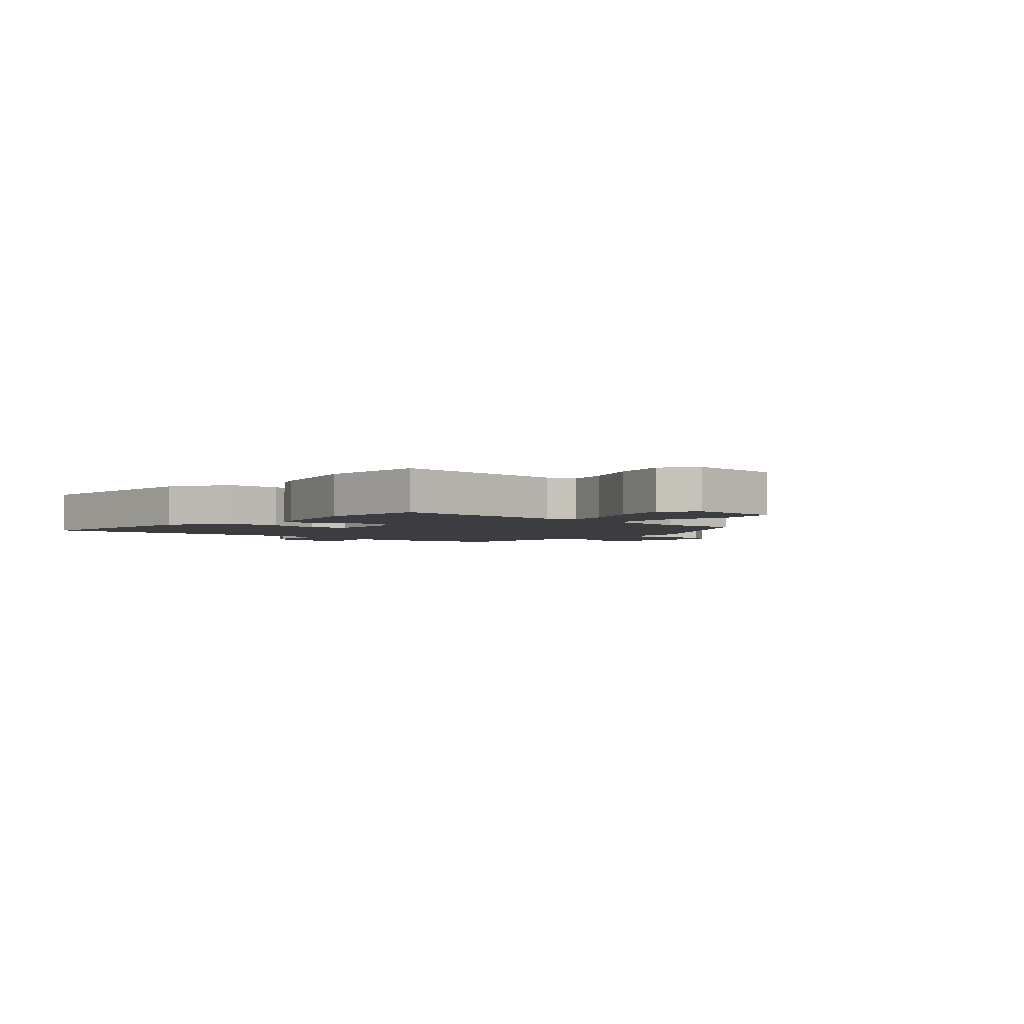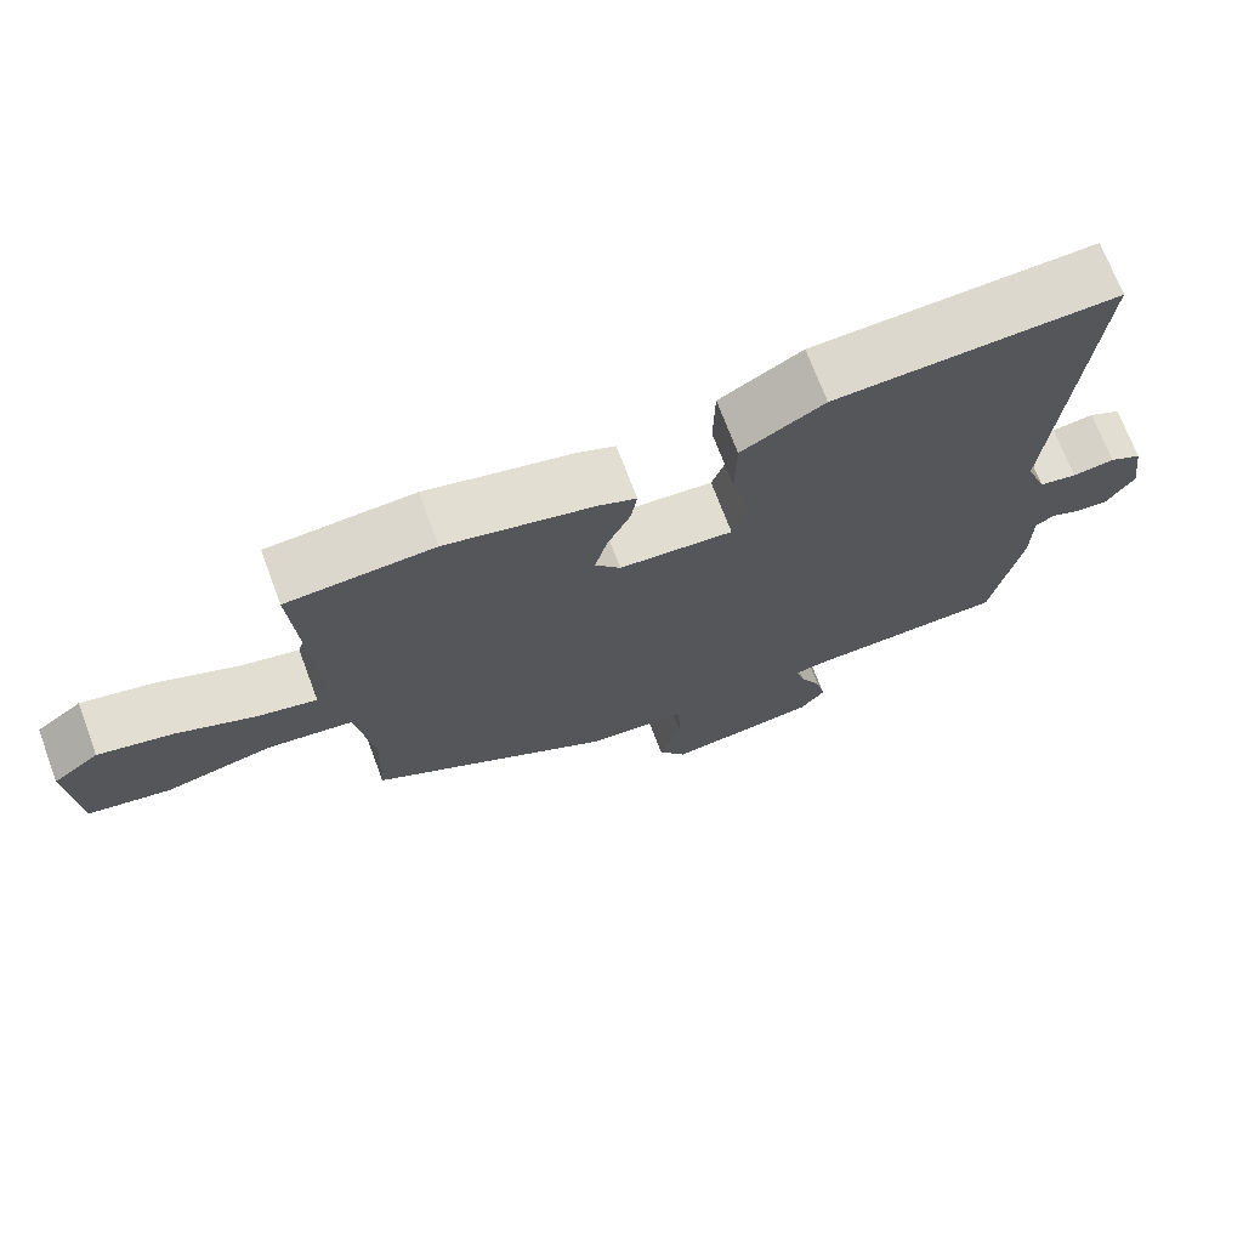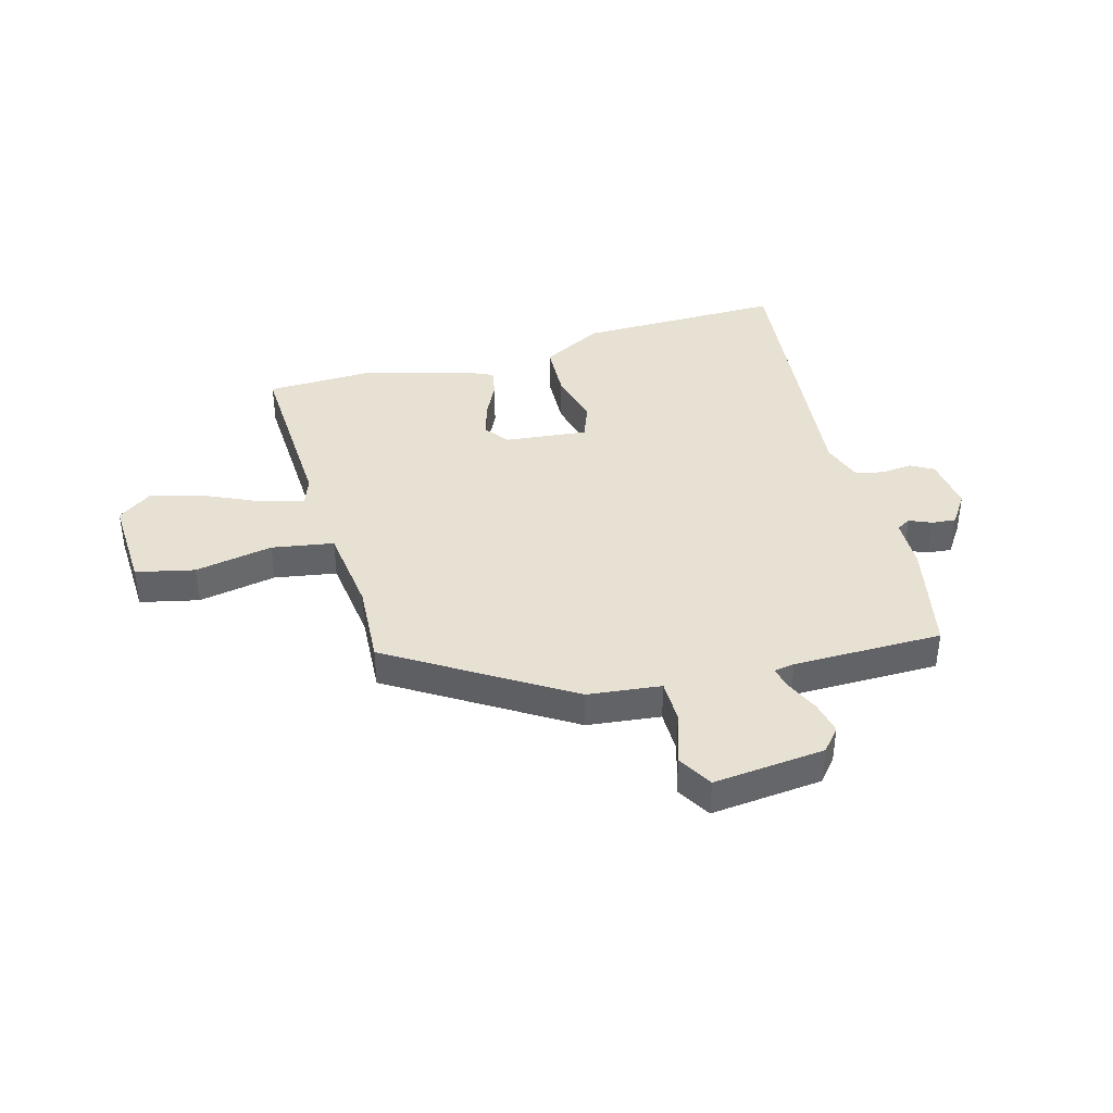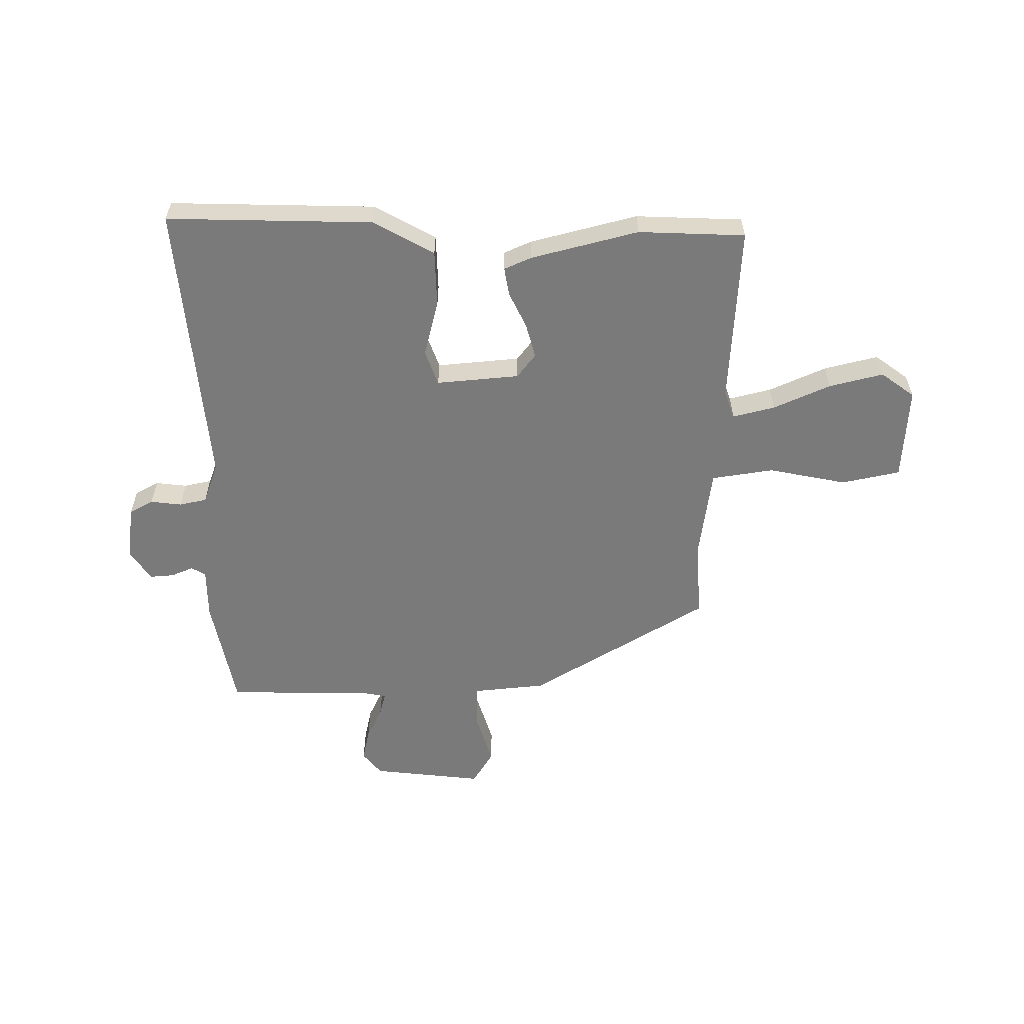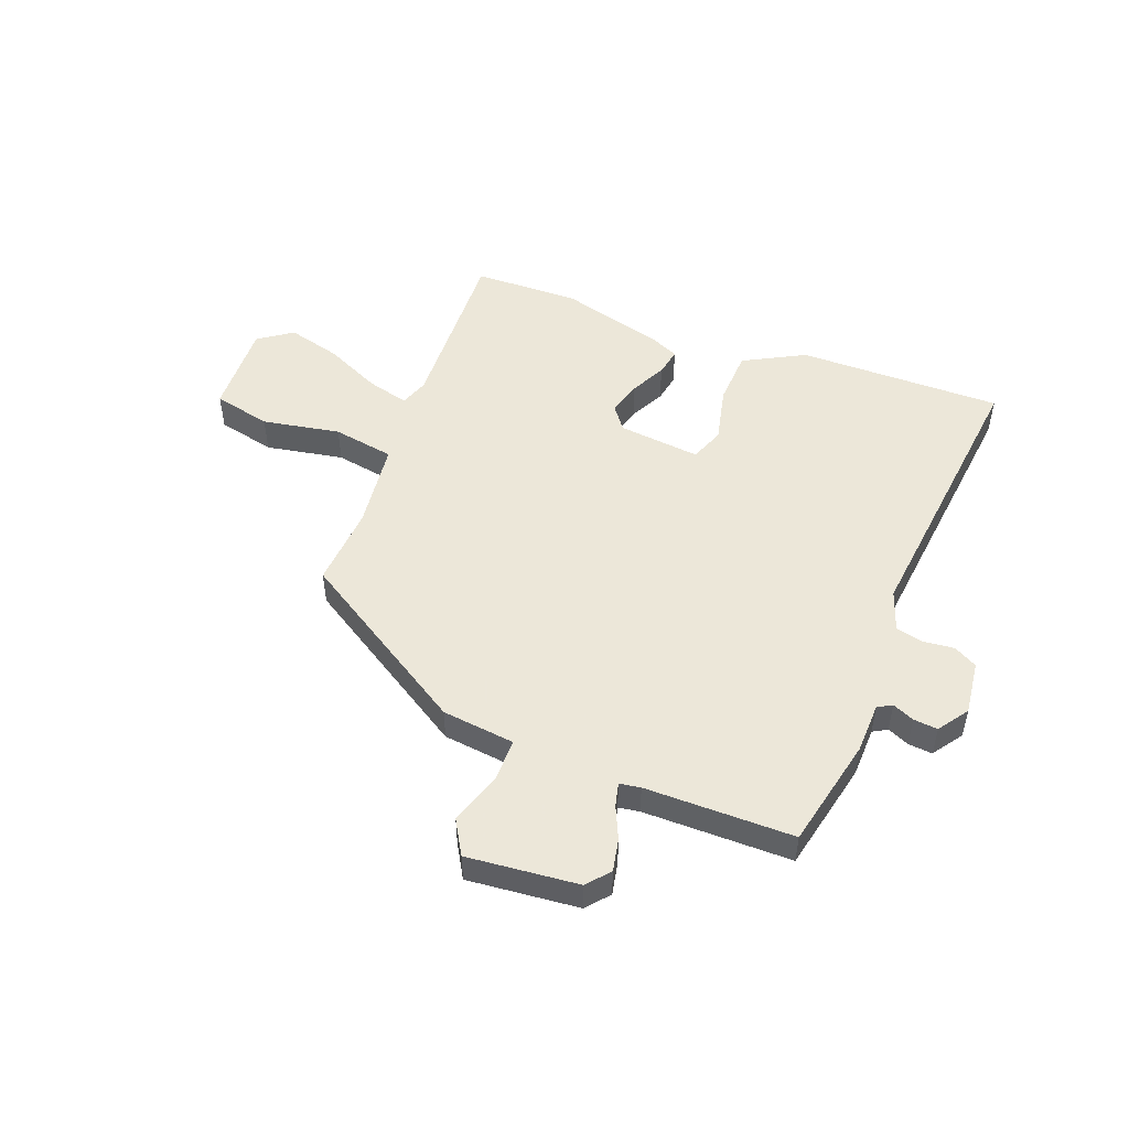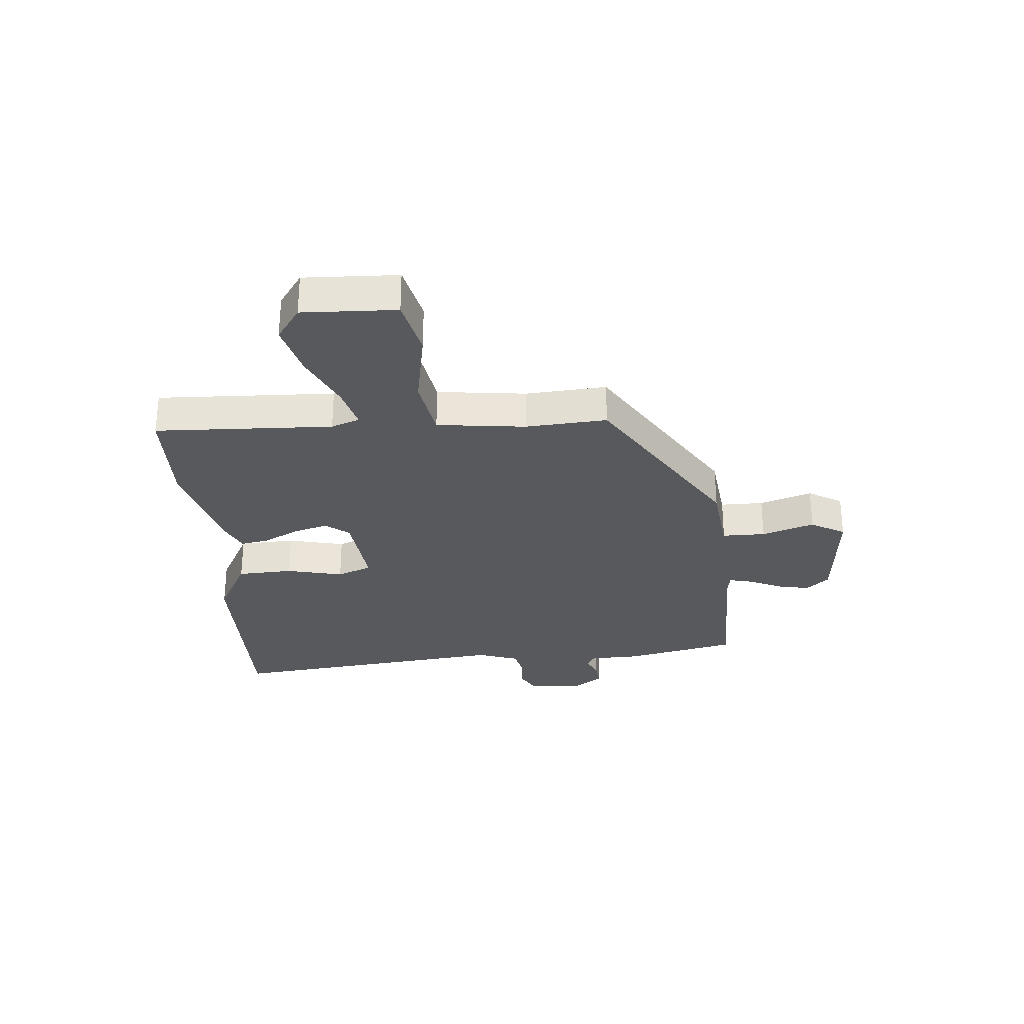
<metadata>
{"format":"obj","ext":"obj","renderer":"f3d","projection":"perspective","resolution":1024,"background":"white","views":[{"elev":-2.8,"azim":48.2,"up":"+Y"},{"elev":71.3,"azim":159.4,"up":"+Z"},{"elev":39.6,"azim":165.7,"up":"+Y"},{"elev":-58.1,"azim":0.8,"up":"+Y"},{"elev":50.2,"azim":-157.6,"up":"+Y"},{"elev":-29.7,"azim":96.3,"up":"+Y"}]}
</metadata>
<code>
v -0.472 0.07 -0.499
v -0.51 0.07 -0.299
v -0.51 0.07 -0.209
v -0.535 0.07 -0.194
v -0.574 0.07 -0.21
v -0.617 0.07 -0.213
v -0.653 0.07 -0.158
v -0.639 0.07 -0.062
v -0.597 0.07 -0.04
v -0.542 0.07 -0.047
v -0.493 0.07 -0.037
v -0.466 0.07 0.035
v -0.507 0.07 0.545
v -0.142 0.07 0.533
v -0.035 0.07 0.472
v -0.033 0.07 0.373
v -0.059 0.07 0.273
v -0.037 0.07 0.211
v 0.11 0.07 0.223
v 0.143 0.07 0.265
v 0.127 0.07 0.326
v 0.097 0.07 0.39
v 0.089 0.07 0.44
v 0.138 0.07 0.461
v 0.328 0.07 0.508
v 0.517 0.07 0.499
v 0.496 0.07 0.183
v 0.513 0.07 0.132
v 0.588 0.07 0.15
v 0.689 0.07 0.194
v 0.785 0.07 0.217
v 0.844 0.07 0.173
v 0.833 0.07 0.006
v 0.729 0.07 -0.015
v 0.591 0.07 0.014
v 0.481 0.07 -0.002
v 0.458 0.07 -0.159
v 0.464 0.07 -0.304
v 0.148 0.07 -0.491
v 0.018 0.07 -0.503
v 0.016 0.07 -0.58
v 0.044 0.07 -0.674
v 0.007 0.07 -0.734
v -0.19 0.07 -0.71
v -0.223 0.07 -0.669
v -0.21 0.07 -0.612
v -0.182 0.07 -0.554
v -0.171 0.07 -0.513
v -0.208 0.07 -0.506
v -0.472 0 -0.499
v -0.51 0 -0.299
v -0.51 0 -0.209
v -0.535 0 -0.194
v -0.574 0 -0.21
v -0.617 0 -0.213
v -0.653 0 -0.158
v -0.639 0 -0.062
v -0.597 0 -0.04
v -0.542 0 -0.047
v -0.493 0 -0.037
v -0.466 0 0.035
v -0.507 0 0.545
v -0.142 0 0.533
v -0.035 0 0.472
v -0.033 0 0.373
v -0.059 0 0.273
v -0.037 0 0.211
v 0.11 0 0.223
v 0.143 0 0.265
v 0.127 0 0.326
v 0.097 0 0.39
v 0.089 0 0.44
v 0.138 0 0.461
v 0.328 0 0.508
v 0.517 0 0.499
v 0.496 0 0.183
v 0.513 0 0.132
v 0.588 0 0.15
v 0.689 0 0.194
v 0.785 0 0.217
v 0.844 0 0.173
v 0.833 0 0.006
v 0.729 0 -0.015
v 0.591 0 0.014
v 0.481 0 -0.002
v 0.458 0 -0.159
v 0.464 0 -0.304
v 0.148 0 -0.491
v 0.018 0 -0.503
v 0.016 0 -0.58
v 0.044 0 -0.674
v 0.007 0 -0.734
v -0.19 0 -0.71
v -0.223 0 -0.669
v -0.21 0 -0.612
v -0.182 0 -0.554
v -0.171 0 -0.513
v -0.208 0 -0.506
f 44 45 46 47
f 44 47 48
f 41 42 43 44
f 40 41 44 48
f 37 38 39 40
f 36 37 40 48
f 32 33 34 35
f 32 35 36
f 29 30 31 32
f 28 29 32 36
f 27 28 36 48
f 21 22 23 24
f 20 21 24 25
f 14 15 16 17
f 12 13 14 17
f 11 12 17 18
f 7 8 9 10
f 7 10 11
f 4 5 6 7
f 4 7 11 18
f 49 1 2 3
f 27 48 49 3
f 20 25 26 27
f 19 20 27
f 18 19 27
f 3 4 18 27
f 96 95 94 93
f 97 96 93
f 93 92 91 90
f 97 93 90 89
f 89 88 87 86
f 97 89 86 85
f 84 83 82 81
f 85 84 81
f 81 80 79 78
f 85 81 78 77
f 97 85 77 76
f 73 72 71 70
f 74 73 70 69
f 66 65 64 63
f 66 63 62 61
f 67 66 61 60
f 59 58 57 56
f 60 59 56
f 56 55 54 53
f 67 60 56 53
f 52 51 50 98
f 52 98 97 76
f 76 75 74 69
f 76 69 68
f 76 68 67
f 76 67 53 52
f 1 50 51 2
f 2 51 52 3
f 3 52 53 4
f 4 53 54 5
f 5 54 55 6
f 6 55 56 7
f 7 56 57 8
f 8 57 58 9
f 9 58 59 10
f 10 59 60 11
f 11 60 61 12
f 12 61 62 13
f 13 62 63 14
f 14 63 64 15
f 15 64 65 16
f 16 65 66 17
f 17 66 67 18
f 18 67 68 19
f 19 68 69 20
f 20 69 70 21
f 21 70 71 22
f 22 71 72 23
f 23 72 73 24
f 24 73 74 25
f 25 74 75 26
f 26 75 76 27
f 27 76 77 28
f 28 77 78 29
f 29 78 79 30
f 30 79 80 31
f 31 80 81 32
f 32 81 82 33
f 33 82 83 34
f 34 83 84 35
f 35 84 85 36
f 36 85 86 37
f 37 86 87 38
f 38 87 88 39
f 39 88 89 40
f 40 89 90 41
f 41 90 91 42
f 42 91 92 43
f 43 92 93 44
f 44 93 94 45
f 45 94 95 46
f 46 95 96 47
f 47 96 97 48
f 48 97 98 49
f 49 98 50 1

</code>
